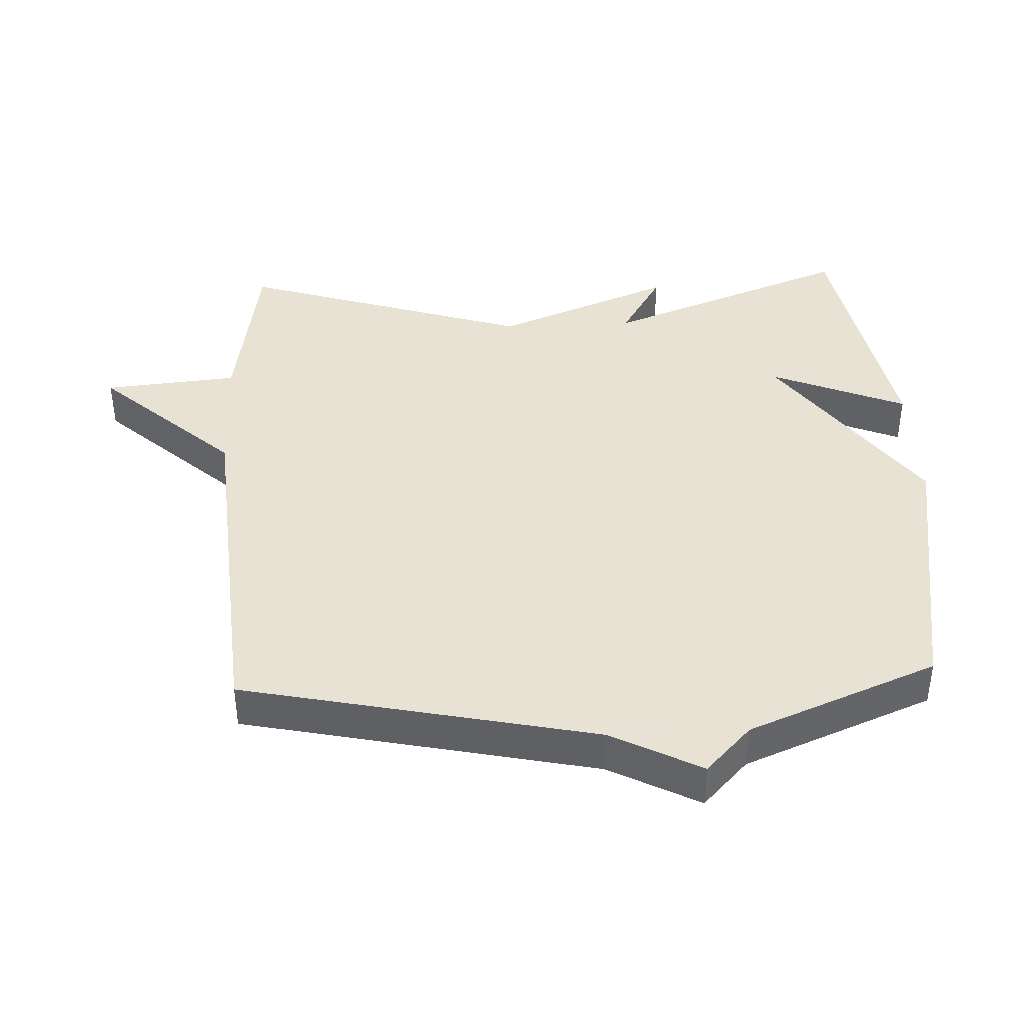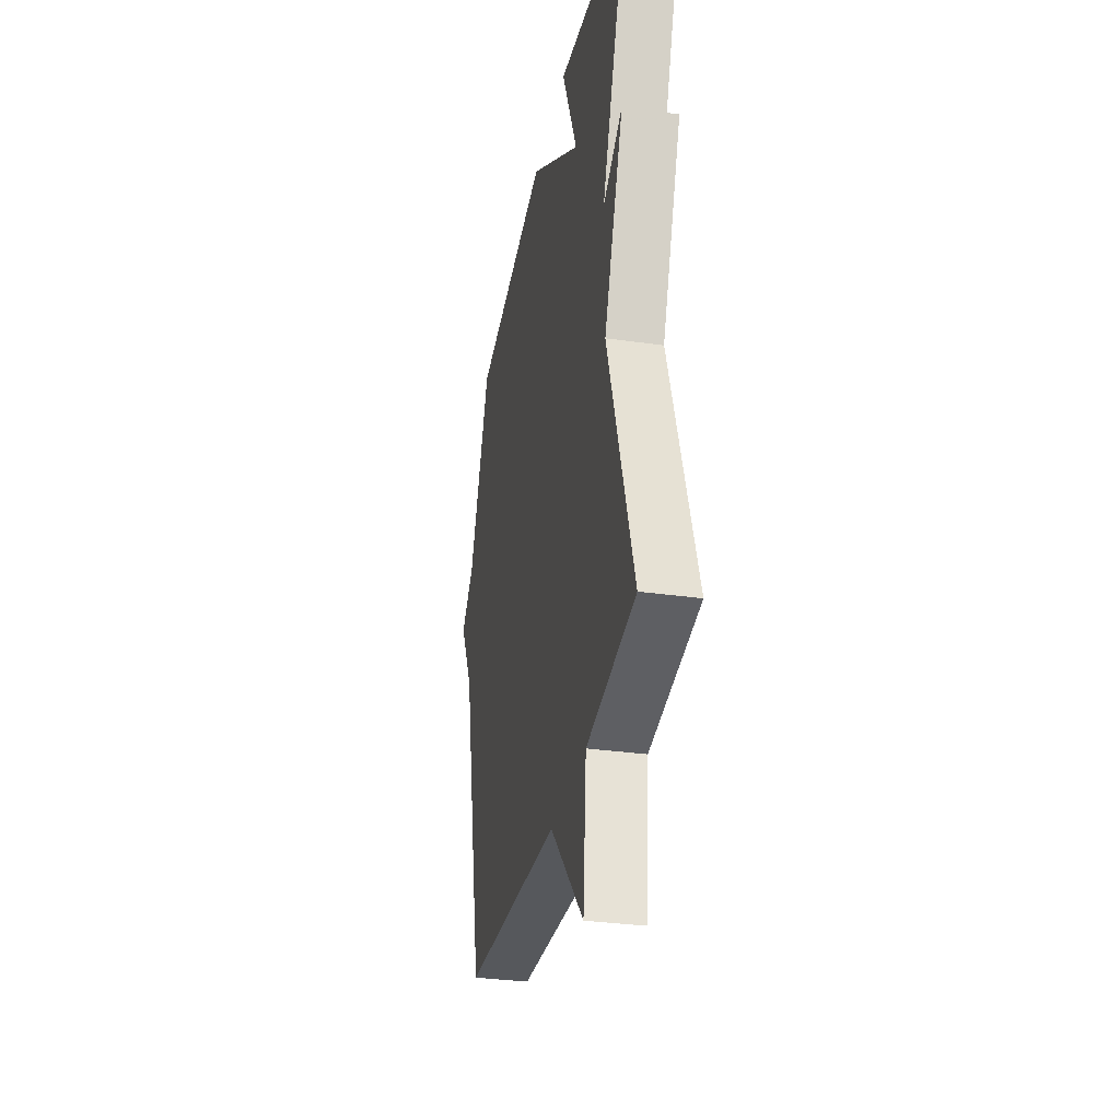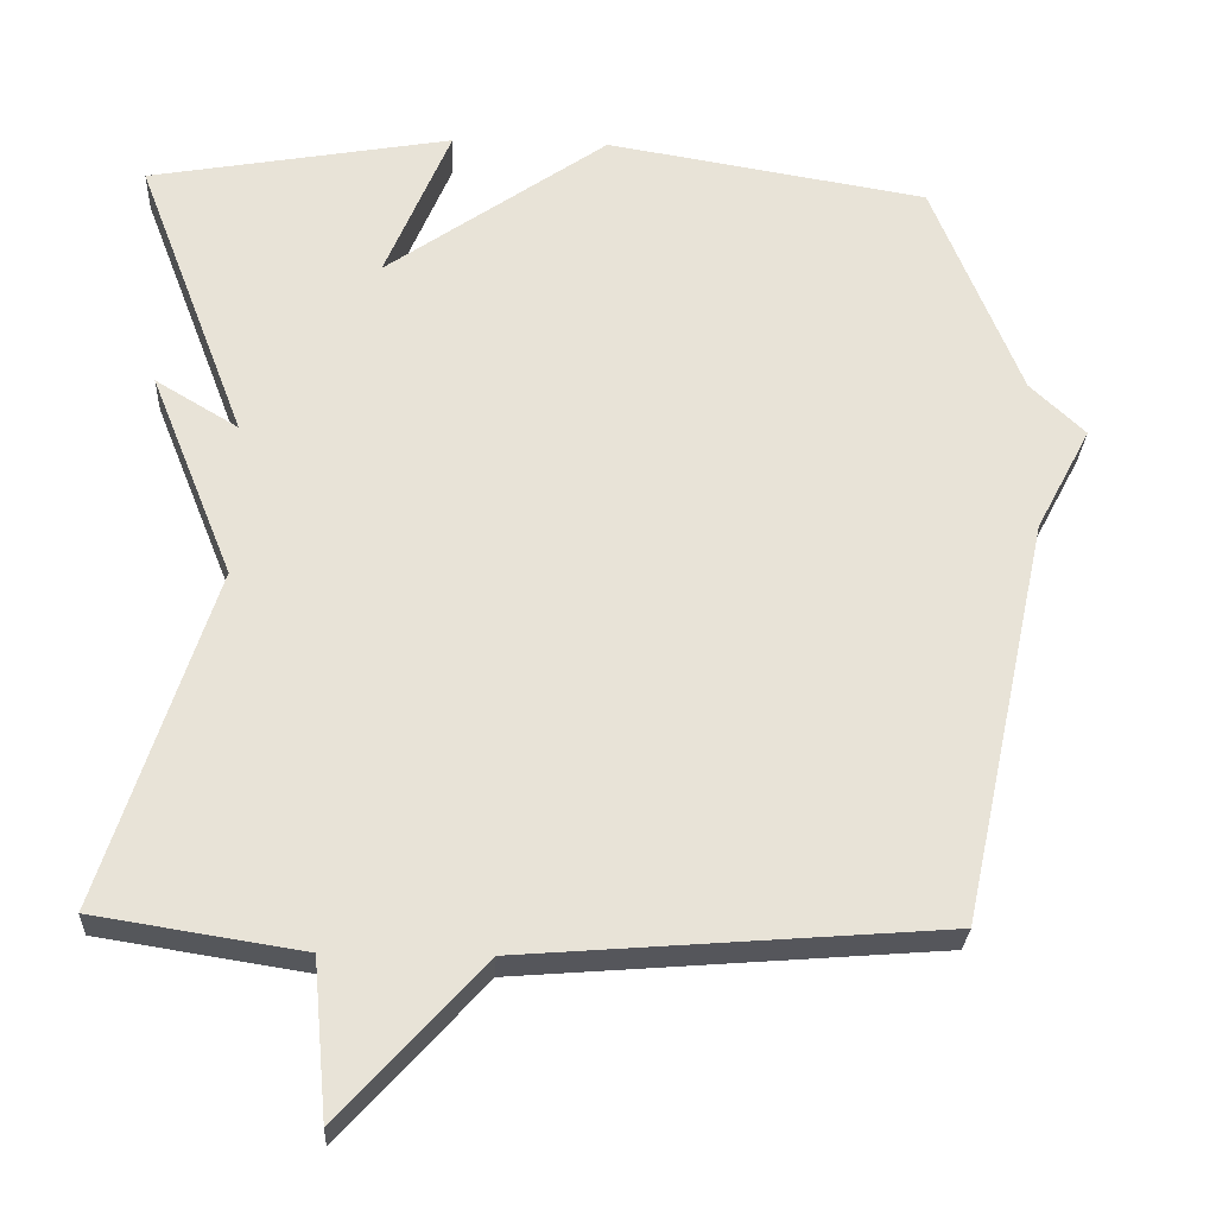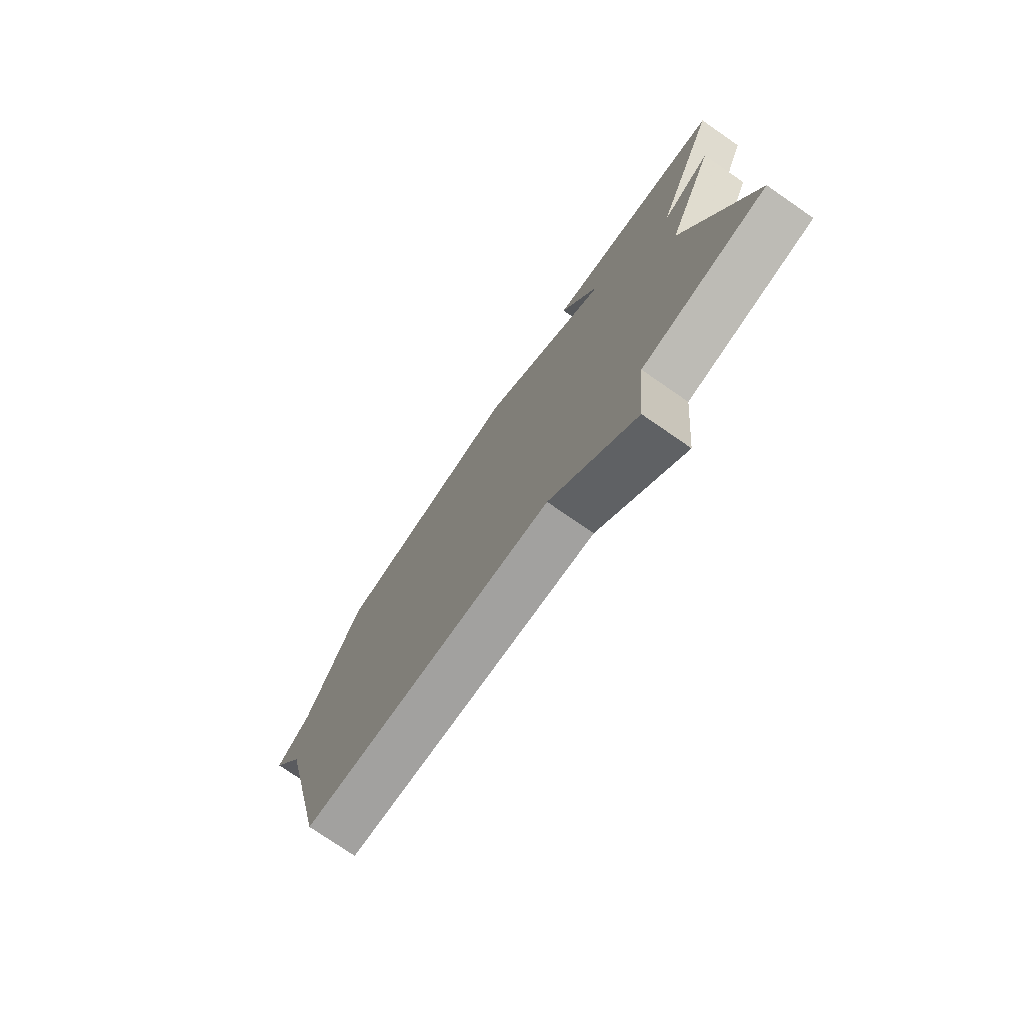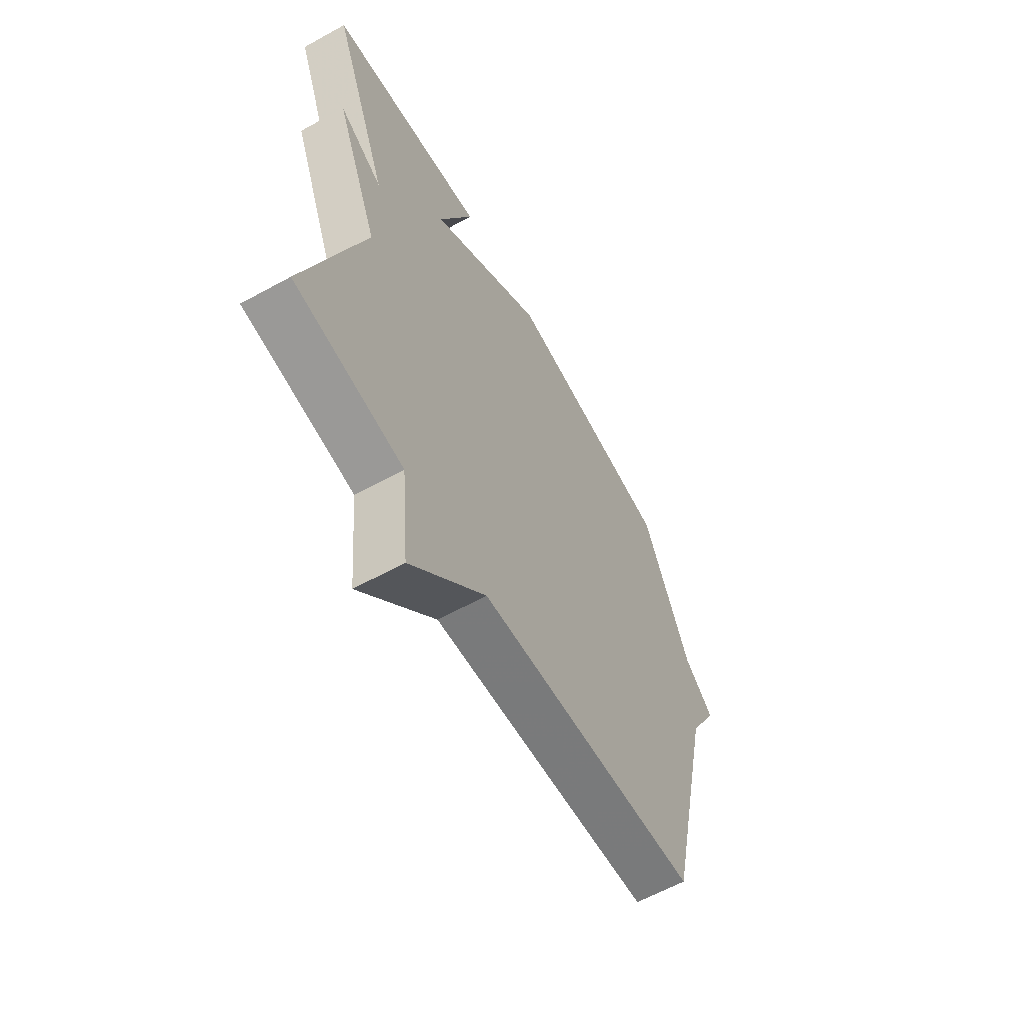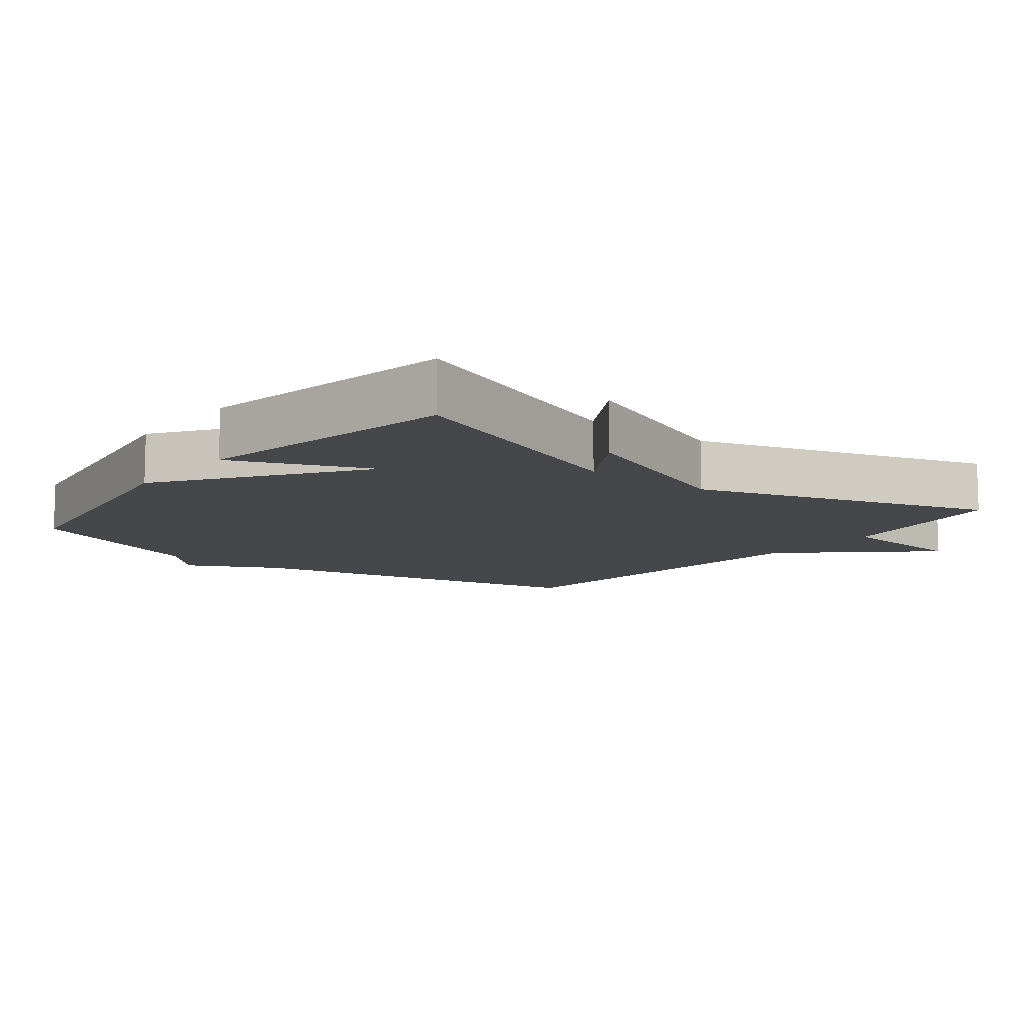
<metadata>
{"format":"obj","ext":"obj","renderer":"f3d","projection":"perspective","resolution":1024,"background":"white","views":[{"elev":40.6,"azim":-92.7,"up":"+Y"},{"elev":-32.6,"azim":78.9,"up":"+Z"},{"elev":-27.1,"azim":177.3,"up":"+Z"},{"elev":-76.3,"azim":55.4,"up":"+Z"},{"elev":-61.8,"azim":119.2,"up":"+Z"},{"elev":-10.5,"azim":51.5,"up":"+Y"}]}
</metadata>
<code>
v -0.5 0.07 0.5
v -0.089 0.07 0.569
v 0.195 0.07 0.369
v 0.111 0.07 0.569
v 0.5 0.07 0.5
v 0.36 0.07 0.132
v 0.466 0.07 0.196
v 0.36 0.07 -0.068
v 0.5 0.07 -0.5
v 0.235 0.07 -0.542
v 0.217 0.07 -0.741
v 0.035 0.07 -0.542
v -0.5 0.07 -0.5
v -0.613 0.07 0.02
v -0.683 0.07 0.153
v -0.613 0.07 0.22
v -0.5 0 0.5
v -0.089 0 0.569
v 0.195 0 0.369
v 0.111 0 0.569
v 0.5 0 0.5
v 0.36 0 0.132
v 0.466 0 0.196
v 0.36 0 -0.068
v 0.5 0 -0.5
v 0.235 0 -0.542
v 0.217 0 -0.741
v 0.035 0 -0.542
v -0.5 0 -0.5
v -0.613 0 0.02
v -0.683 0 0.153
v -0.613 0 0.22
f 14 15 16
f 1 2 3
f 16 1 3
f 14 16 3
f 13 14 3
f 12 13 3
f 10 11 12 3
f 8 9 10 3
f 6 7 8
f 6 8 3
f 3 4 5 6
f 32 31 30
f 19 18 17
f 19 17 32
f 19 32 30
f 19 30 29
f 19 29 28
f 19 28 27 26
f 19 26 25 24
f 24 23 22
f 19 24 22
f 22 21 20 19
f 1 17 18 2
f 2 18 19 3
f 3 19 20 4
f 4 20 21 5
f 5 21 22 6
f 6 22 23 7
f 7 23 24 8
f 8 24 25 9
f 9 25 26 10
f 10 26 27 11
f 11 27 28 12
f 12 28 29 13
f 13 29 30 14
f 14 30 31 15
f 15 31 32 16
f 16 32 17 1

</code>
